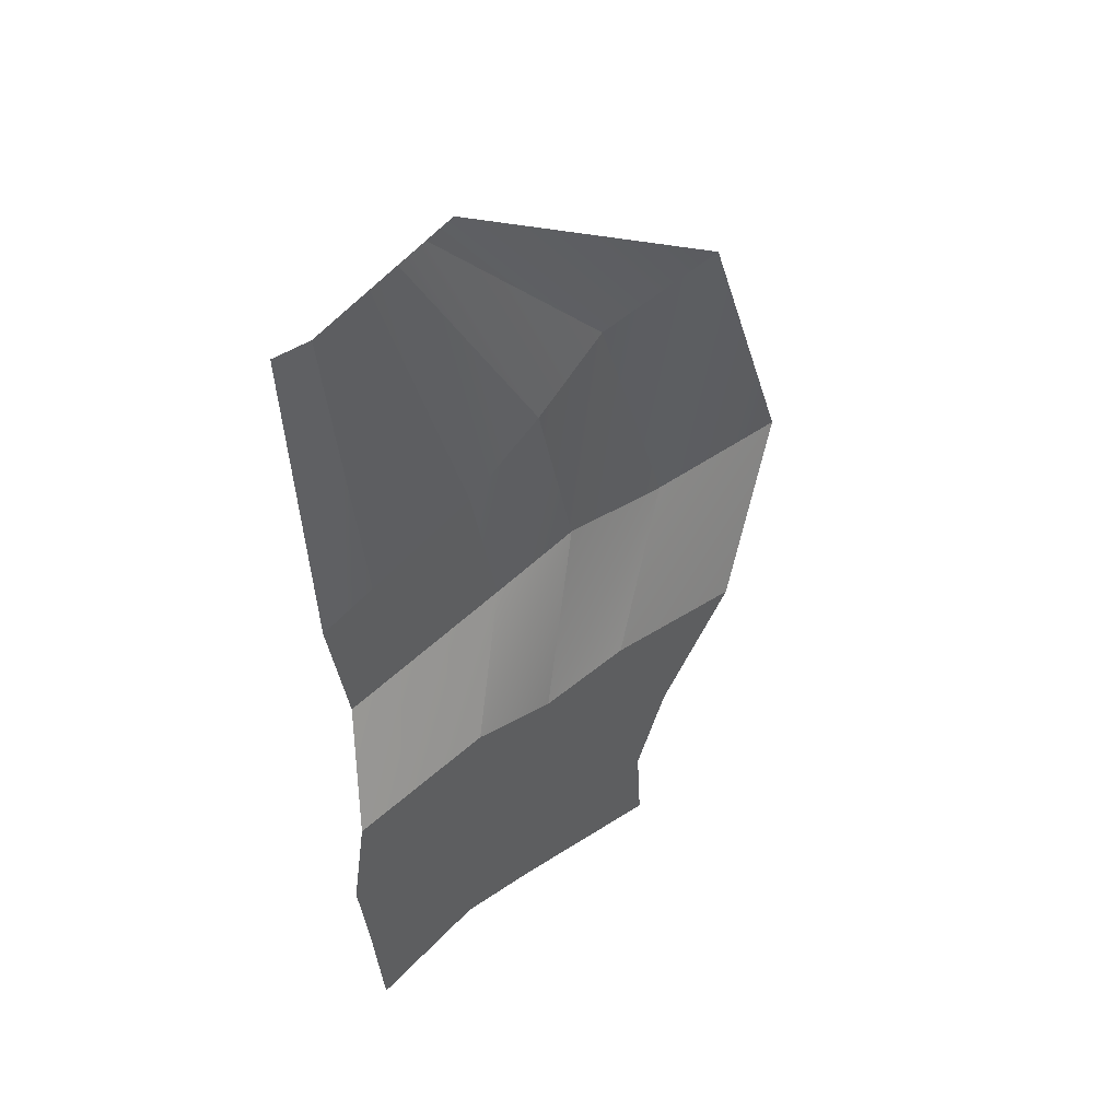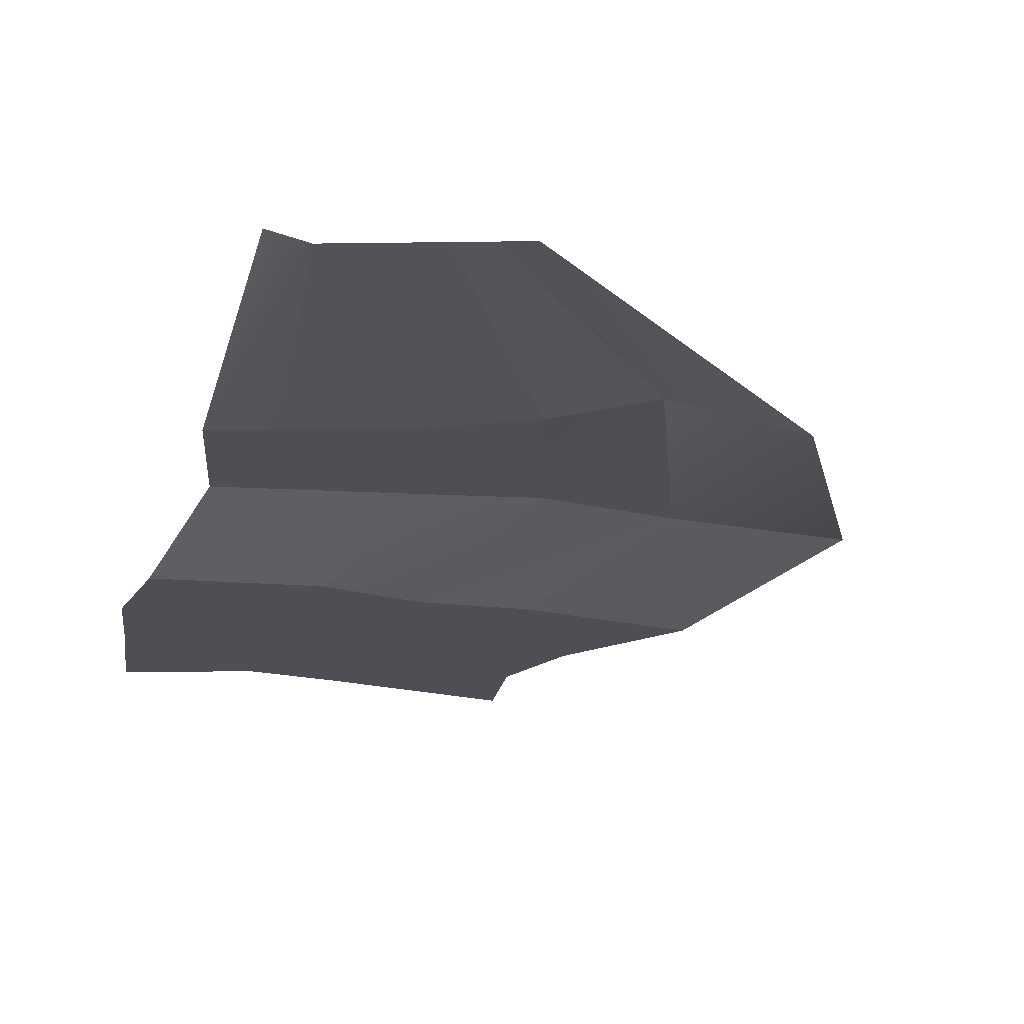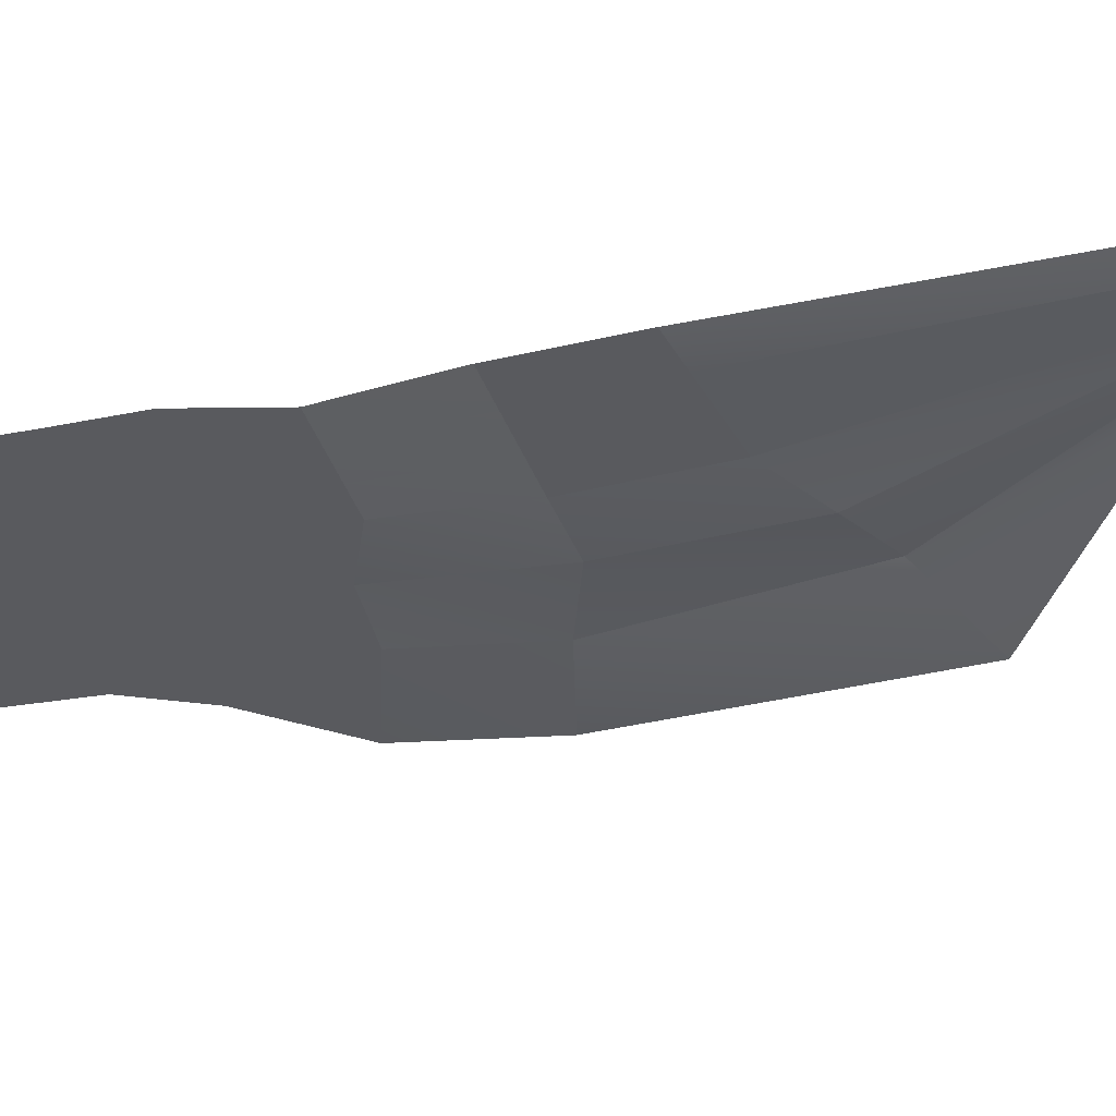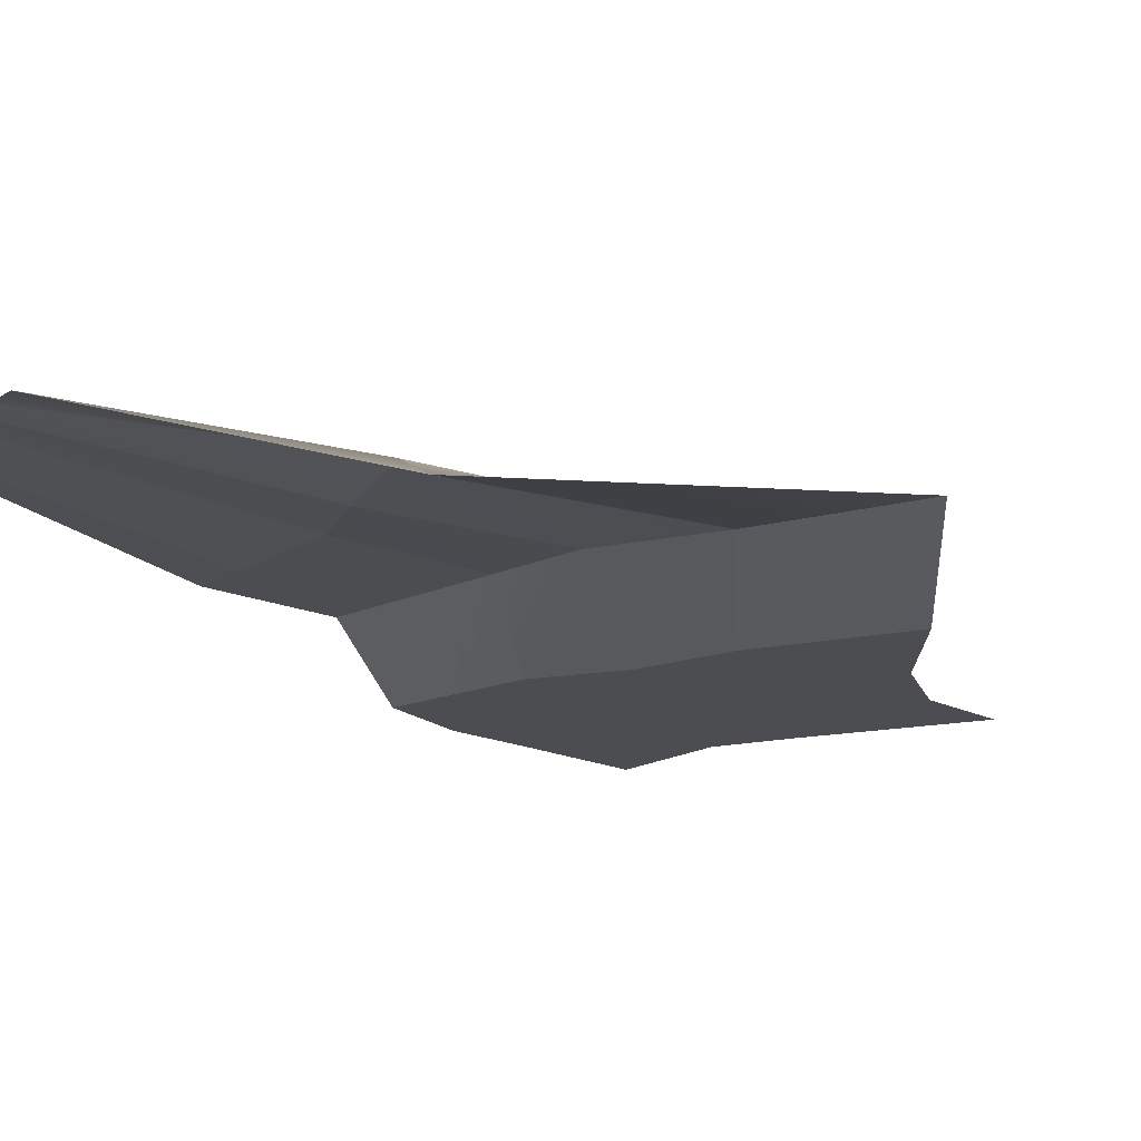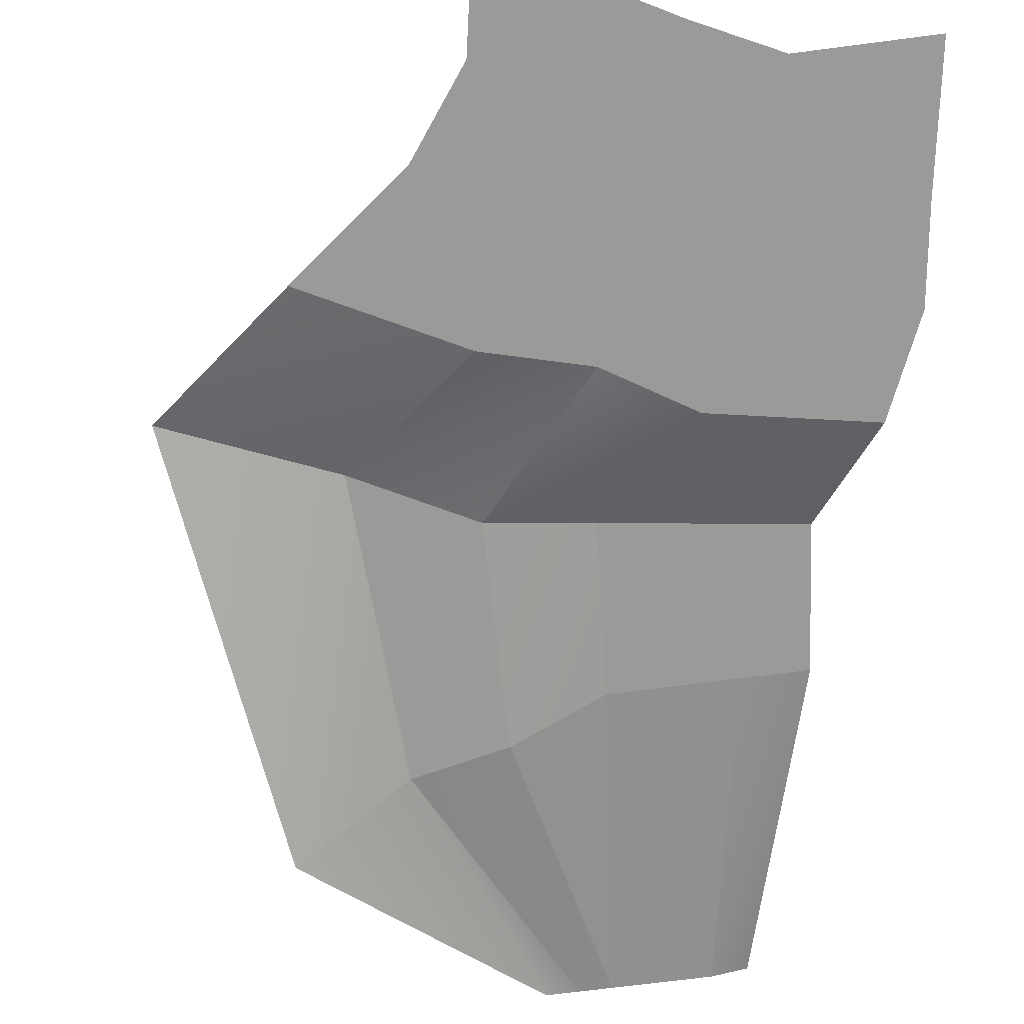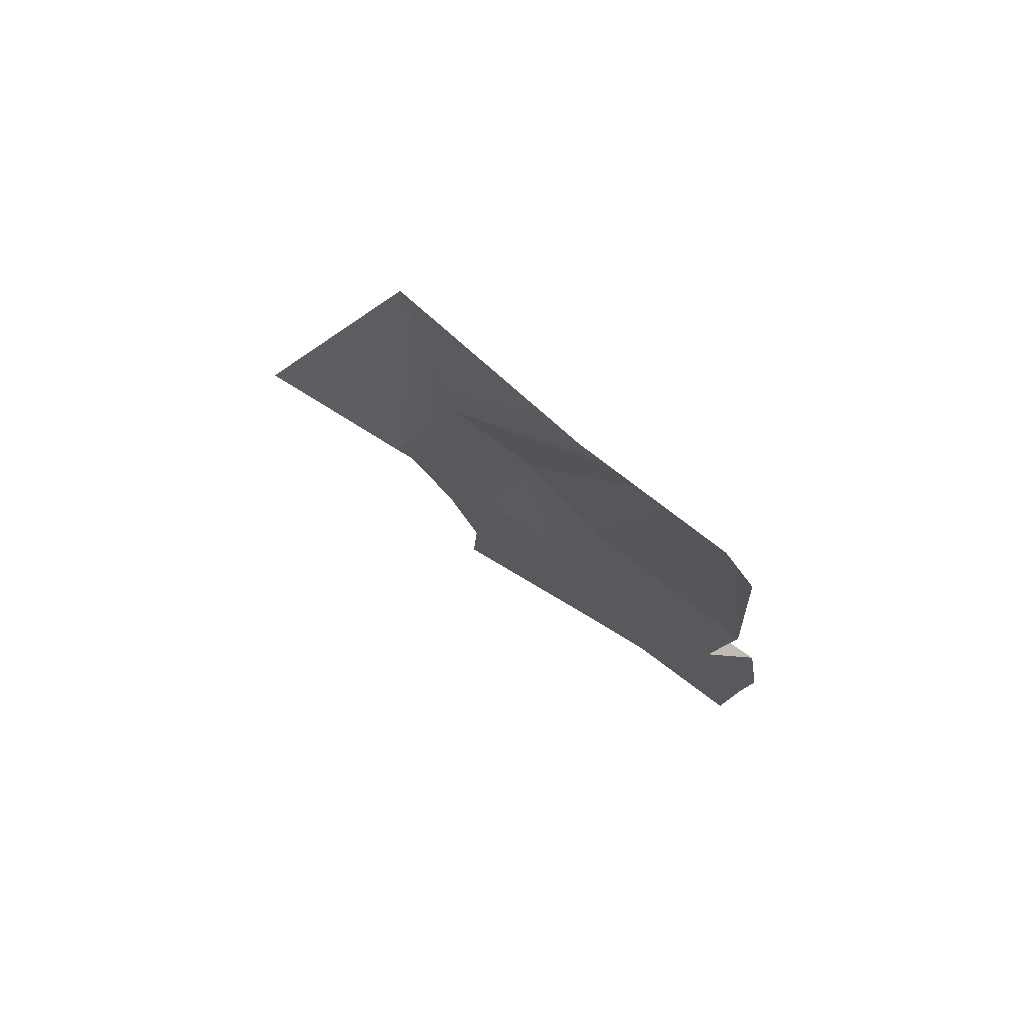
<metadata>
{"format":"obj","ext":"obj","renderer":"f3d","projection":"perspective","resolution":1024,"background":"white","views":[{"elev":51.1,"azim":-42.7,"up":"+Z"},{"elev":-18.4,"azim":-12.5,"up":"+Y"},{"elev":-31.4,"azim":-79.8,"up":"+Y"},{"elev":-16.1,"azim":38.2,"up":"+Y"},{"elev":-69.2,"azim":173.4,"up":"+Y"},{"elev":74.7,"azim":-145.8,"up":"+Z"}]}
</metadata>
<code>
g pb_Mesh290806
v -2.197 58.93 -42.64
v -2.532 58.93 -37.41
v -11.56 58.93 -40.19
v -9.952 58.93 -35.31
v -2.532 58.93 -37.41
v -0.5668 58.93 -32.62
v -9.952 58.93 -35.31
v -8.405 58.93 -30.49
v -0.5668 58.93 -32.62
v 4.137 58.93 -26.63
v -8.405 58.93 -30.49
v -4.339 58.93 -24.6
v 4.137 58.93 -26.63
v 9.893 61.59 -18.55
v -4.339 58.93 -24.6
v 0.9253 61.59 -17.16
v 9.893 61.59 -18.55
v 1.337 58.93 1.947
v 0.9253 61.59 -17.16
v -3.669 61.59 -2.027
v 1.337 58.93 1.947
v -11.67 62.7 9.773
v -3.669 61.59 -2.027
v -13.29 62.7 9.369
v -11.56 58.93 -40.19
v -9.952 58.93 -35.31
v -16.07 58.93 -39.23
v -14.6 58.93 -34.08
v -9.952 58.93 -35.31
v -8.405 58.93 -30.49
v -14.6 58.93 -34.08
v -12.57 58.93 -29.83
v -8.405 58.93 -30.49
v -4.339 58.93 -24.6
v -12.57 58.93 -29.83
v -9.776 58.93 -24.51
v -4.339 58.93 -24.6
v 0.9253 61.59 -17.16
v -9.776 58.93 -24.51
v -5.624 61.59 -15.55
v 0.9253 61.59 -17.16
v -3.669 61.59 -2.027
v -5.624 61.59 -15.55
v -8.213 61.2 -4.461
v -3.669 61.59 -2.027
v -13.29 62.7 9.369
v -8.213 61.2 -4.461
v -14.9 62.7 8.964
v -16.07 58.93 -39.23
v -14.6 58.93 -34.08
v -17.69 58.93 -39.63
v -18.16 58.93 -33.45
v -14.6 58.93 -34.08
v -12.57 58.93 -29.83
v -18.16 58.93 -33.45
v -17.45 58.93 -28.58
v -12.57 58.93 -29.83
v -9.776 58.93 -24.51
v -17.45 58.93 -28.58
v -14.67 58.93 -22.91
v -9.776 58.93 -24.51
v -5.624 61.59 -15.55
v -14.67 58.93 -22.91
v -10.88 61.59 -16.17
v -5.624 61.59 -15.55
v -8.213 61.2 -4.461
v -10.88 61.59 -16.17
v -12.43 61.59 -7.554
v -8.213 61.2 -4.461
v -14.9 62.7 8.964
v -12.43 61.59 -7.554
v -16.52 62.7 8.56
v -17.69 58.93 -39.63
v -18.16 58.93 -33.45
v -19.3 58.93 -40.04
v -19.83 58.93 -33.54
v -18.16 58.93 -33.45
v -17.45 58.93 -28.58
v -19.83 58.93 -33.54
v -19.54 58.93 -28.64
v -17.45 58.93 -28.58
v -14.67 58.93 -22.91
v -19.54 58.93 -28.64
v -17.39 58.93 -23.07
v -14.67 58.93 -22.91
v -10.88 61.59 -16.17
v -17.39 58.93 -23.07
v -14.17 61.59 -16.52
v -10.88 61.59 -16.17
v -12.43 61.59 -7.554
v -14.17 61.59 -16.52
v -15.58 61.59 -8.346
v -12.43 61.59 -7.554
v -16.52 62.7 8.56
v -15.58 61.59 -8.346
v -18.14 62.7 8.155
v -19.3 58.93 -40.04
v -19.83 58.93 -33.54
v -20.92 58.93 -40.44
v -21.49 58.93 -33.62
v -19.83 58.93 -33.54
v -19.54 58.93 -28.64
v -21.49 58.93 -33.62
v -21.62 58.93 -28.7
v -19.54 58.93 -28.64
v -17.39 58.93 -23.07
v -21.62 58.93 -28.7
v -20.11 58.93 -23.23
v -17.39 58.93 -23.07
v -14.17 61.59 -16.52
v -20.11 58.93 -23.23
v -17.47 61.59 -16.88
v -14.17 61.59 -16.52
v -15.58 61.59 -8.346
v -17.47 61.59 -16.88
v -18.72 61.59 -9.137
v -15.58 61.59 -8.346
v -18.14 62.7 8.155
v -18.72 61.59 -9.137
v -19.75 62.7 7.751
v -20.92 58.93 -40.44
v -21.49 58.93 -33.62
v -22.54 58.93 -40.85
v -23.16 58.93 -33.71
v -21.49 58.93 -33.62
v -21.62 58.93 -28.7
v -23.16 58.93 -33.71
v -23.7 58.93 -28.76
v -21.62 58.93 -28.7
v -20.11 58.93 -23.23
v -23.7 58.93 -28.76
v -22.83 58.93 -23.4
v -20.11 58.93 -23.23
v -17.47 61.59 -16.88
v -22.83 58.93 -23.4
v -20.76 61.59 -17.23
v -17.47 61.59 -16.88
v -18.72 61.59 -9.137
v -20.76 61.59 -17.23
v -21.87 61.59 -9.929
v -18.72 61.59 -9.137
v -19.75 62.7 7.751
v -21.87 61.59 -9.929
v -21.57 63.28 7.414
g pb_Mesh290806_0
f 3 2 1
f 3 4 2
f 7 6 5
f 7 8 6
f 11 10 9
f 11 12 10
f 15 14 13
f 15 16 14
f 19 18 17
f 19 20 18
f 23 22 21
f 23 24 22
f 27 26 25
f 27 28 26
f 31 30 29
f 31 32 30
f 35 34 33
f 35 36 34
f 39 38 37
f 39 40 38
f 43 42 41
f 43 44 42
f 47 46 45
f 47 48 46
f 51 50 49
f 51 52 50
f 55 54 53
f 55 56 54
f 59 58 57
f 59 60 58
f 63 62 61
f 63 64 62
f 67 66 65
f 67 68 66
f 71 70 69
f 71 72 70
f 75 74 73
f 75 76 74
f 79 78 77
f 79 80 78
f 83 82 81
f 83 84 82
f 87 86 85
f 87 88 86
f 91 90 89
f 91 92 90
f 95 94 93
f 95 96 94
f 99 98 97
f 99 100 98
f 103 102 101
f 103 104 102
f 107 106 105
f 107 108 106
f 111 110 109
f 111 112 110
f 115 114 113
f 115 116 114
f 119 118 117
f 119 120 118
f 123 122 121
f 123 124 122
f 127 126 125
f 127 128 126
f 131 130 129
f 131 132 130
f 135 134 133
f 135 136 134
f 139 138 137
f 139 140 138
f 143 142 141
f 143 144 142

</code>
